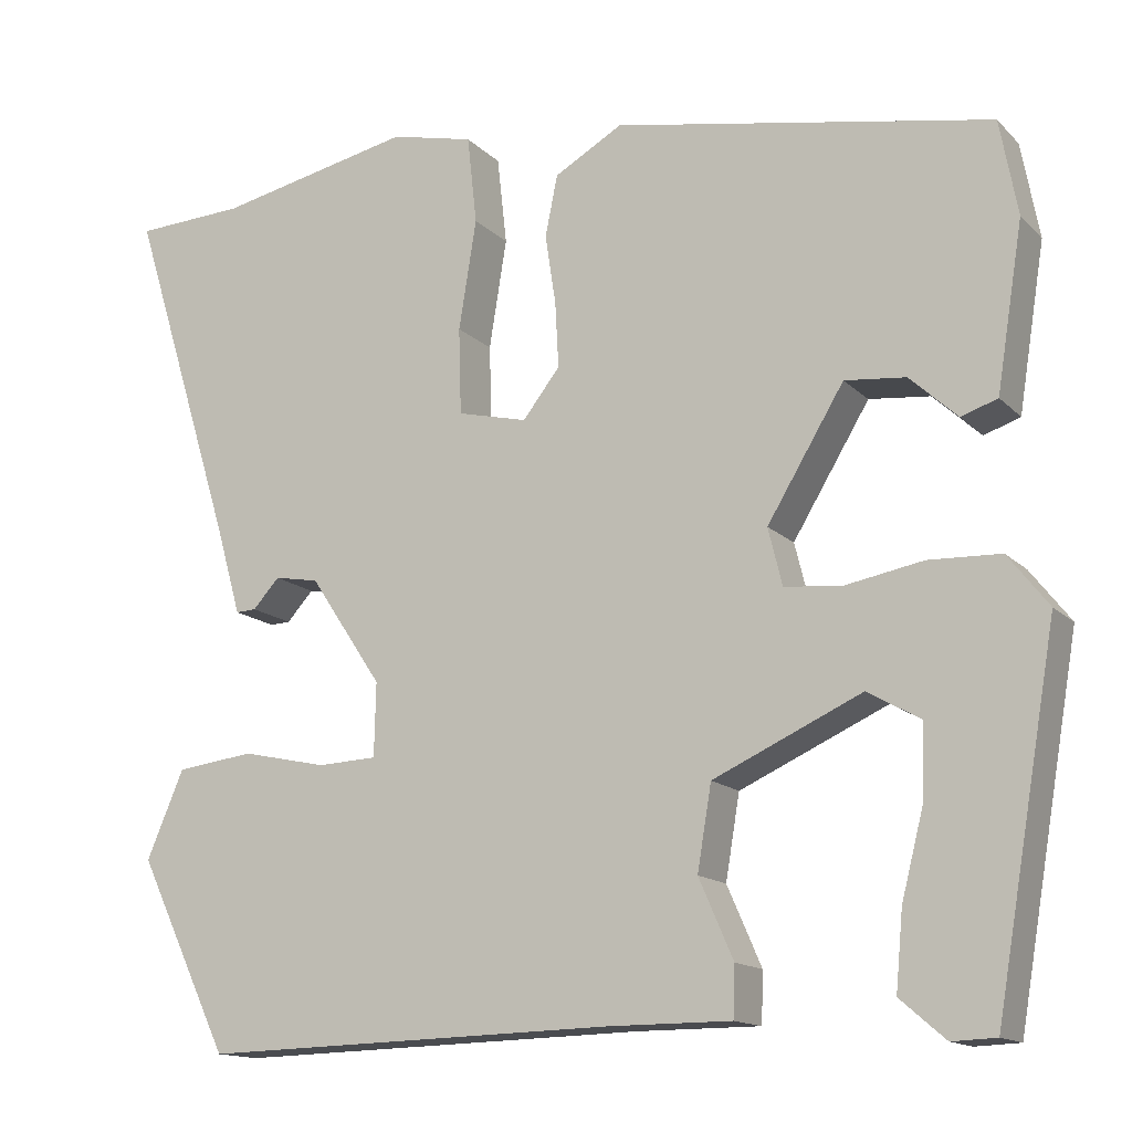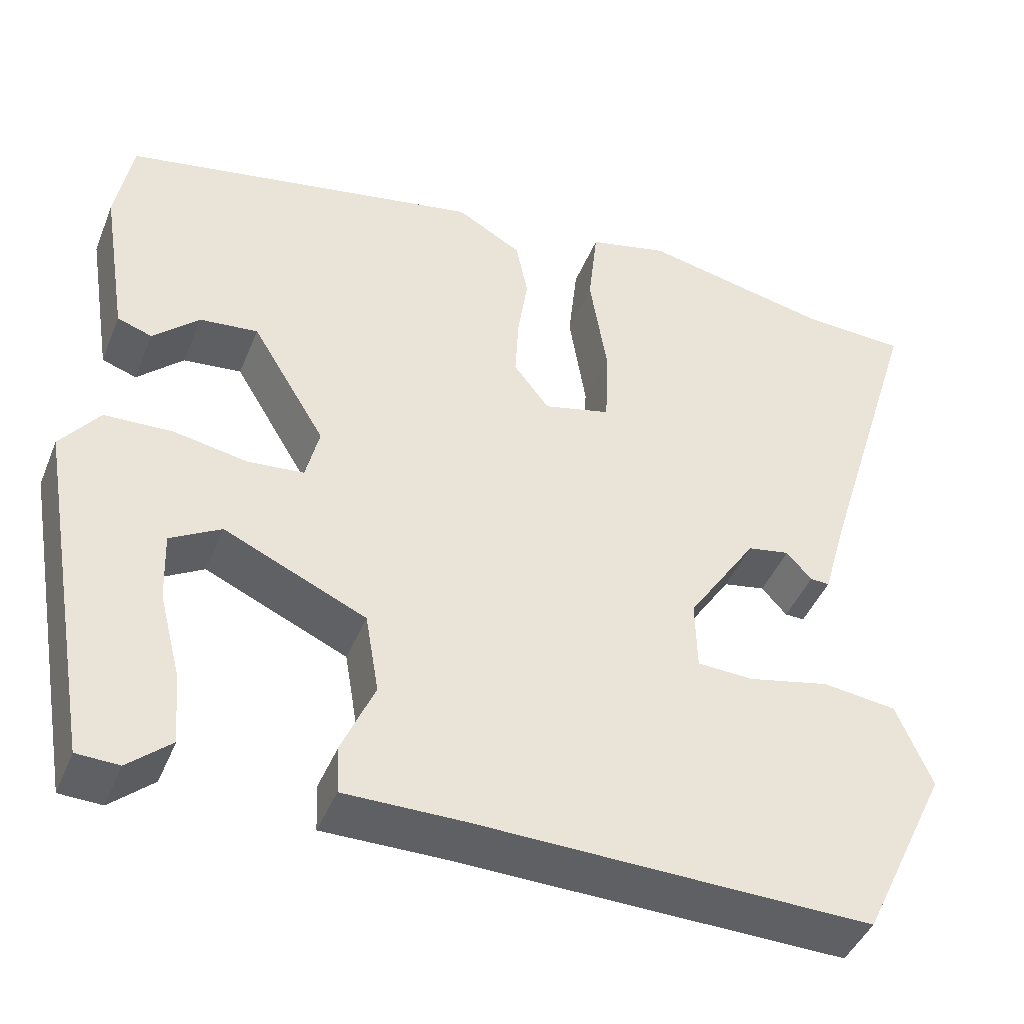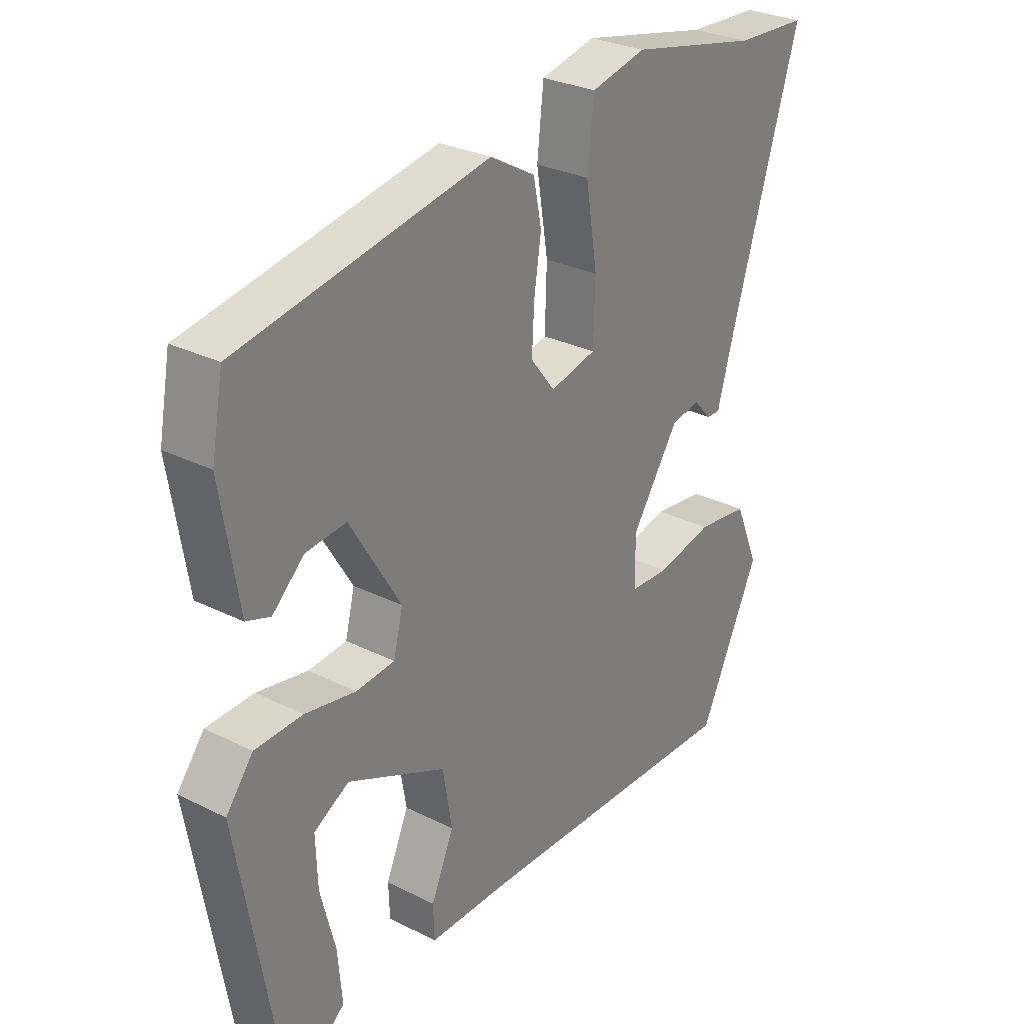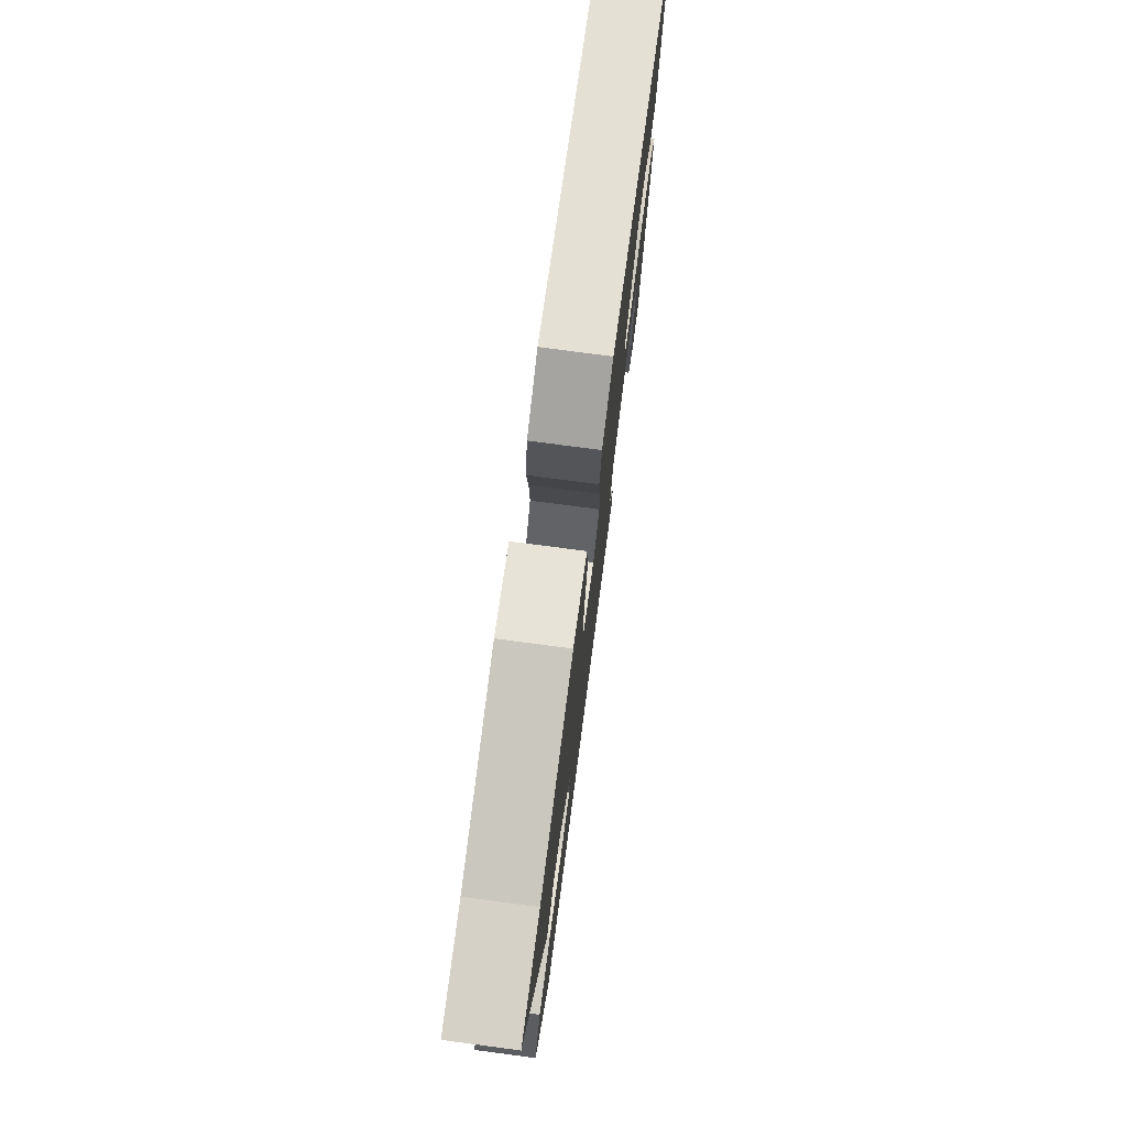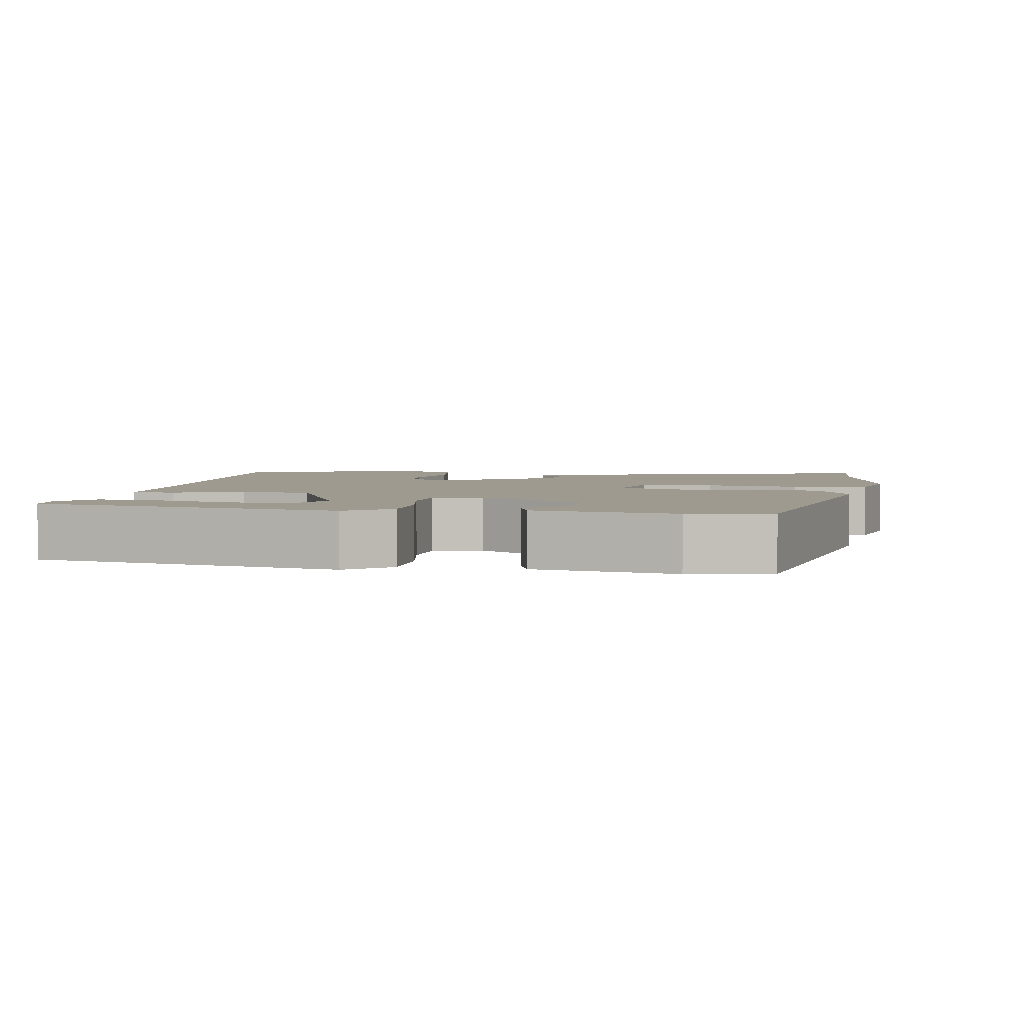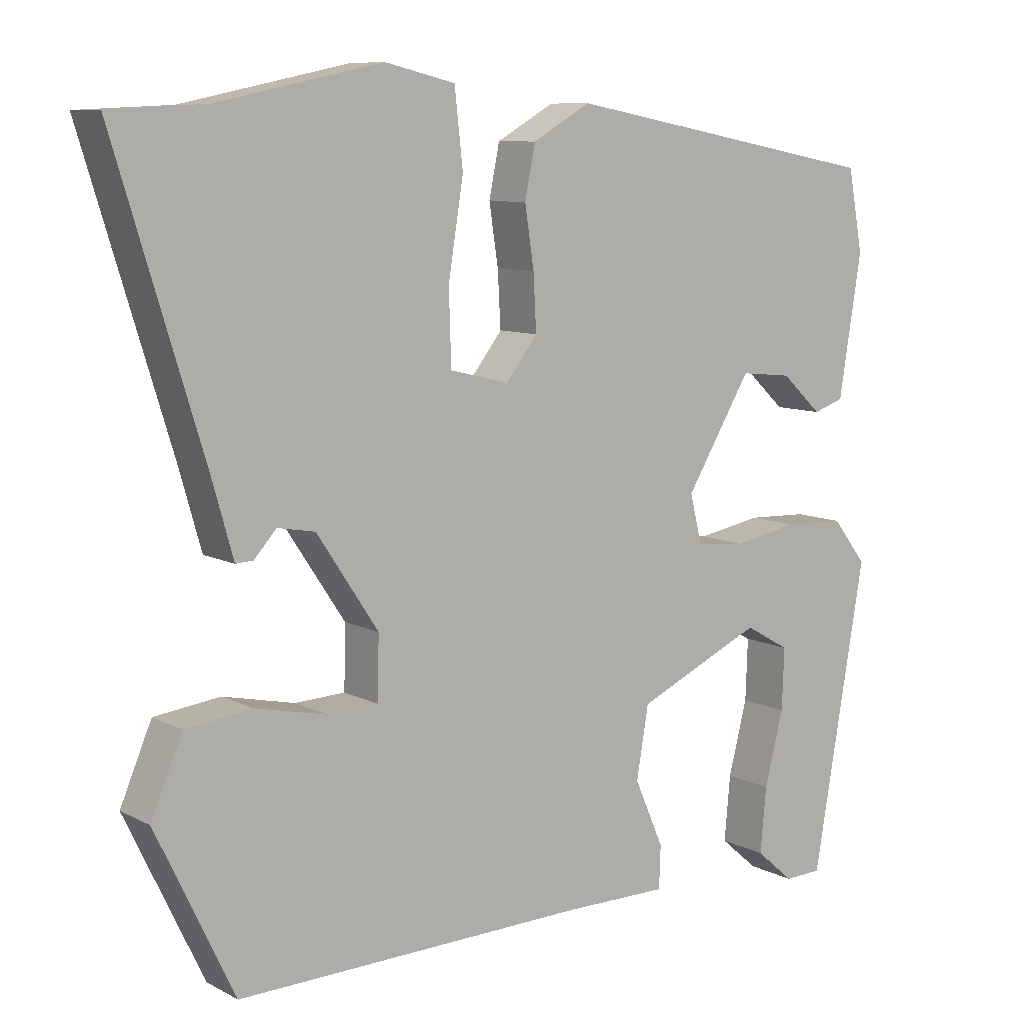
<metadata>
{"format":"obj","ext":"obj","renderer":"f3d","projection":"perspective","resolution":1024,"background":"white","views":[{"elev":-14.3,"azim":-152.6,"up":"+Z"},{"elev":-43.5,"azim":-21.2,"up":"+Z"},{"elev":28.8,"azim":-53.2,"up":"+Z"},{"elev":76.4,"azim":97.5,"up":"+Z"},{"elev":3.7,"azim":-80.2,"up":"+Y"},{"elev":8.9,"azim":143.4,"up":"+Z"}]}
</metadata>
<code>
v 0.445 0.07 -0.479
v -0.025 0.07 -0.467
v -0.164 0.07 -0.467
v -0.166 0.07 -0.41
v -0.127 0.07 -0.321
v -0.143 0.07 -0.226
v -0.311 0.07 -0.15
v -0.371 0.07 -0.184
v -0.368 0.07 -0.266
v -0.343 0.07 -0.364
v -0.335 0.07 -0.451
v -0.386 0.07 -0.495
v -0.436 0.07 -0.493
v -0.506 0.07 -0.086
v -0.46 0.07 -0.027
v -0.379 0.07 -0.024
v -0.292 0.07 -0.04
v -0.226 0.07 -0.034
v -0.21 0.07 0.031
v -0.297 0.07 0.175
v -0.366 0.07 0.168
v -0.42 0.07 0.118
v -0.461 0.07 0.132
v -0.491 0.07 0.319
v -0.471 0.07 0.427
v -0.044 0.07 0.506
v 0.033 0.07 0.462
v 0.047 0.07 0.393
v 0.035 0.07 0.314
v 0.031 0.07 0.24
v 0.073 0.07 0.186
v 0.152 0.07 0.205
v 0.155 0.07 0.303
v 0.135 0.07 0.427
v 0.146 0.07 0.527
v 0.24 0.07 0.549
v 0.462 0.07 0.502
v 0.586 0.07 0.496
v 0.468 0.07 0.114
v 0.439 0.07 0.012
v 0.416 0.07 0.013
v 0.386 0.07 0.046
v 0.336 0.07 0.037
v 0.254 0.07 -0.086
v 0.256 0.07 -0.169
v 0.323 0.07 -0.172
v 0.419 0.07 -0.151
v 0.507 0.07 -0.162
v 0.549 0.07 -0.261
v 0.445 0 -0.479
v -0.025 0 -0.467
v -0.164 0 -0.467
v -0.166 0 -0.41
v -0.127 0 -0.321
v -0.143 0 -0.226
v -0.311 0 -0.15
v -0.371 0 -0.184
v -0.368 0 -0.266
v -0.343 0 -0.364
v -0.335 0 -0.451
v -0.386 0 -0.495
v -0.436 0 -0.493
v -0.506 0 -0.086
v -0.46 0 -0.027
v -0.379 0 -0.024
v -0.292 0 -0.04
v -0.226 0 -0.034
v -0.21 0 0.031
v -0.297 0 0.175
v -0.366 0 0.168
v -0.42 0 0.118
v -0.461 0 0.132
v -0.491 0 0.319
v -0.471 0 0.427
v -0.044 0 0.506
v 0.033 0 0.462
v 0.047 0 0.393
v 0.035 0 0.314
v 0.031 0 0.24
v 0.073 0 0.186
v 0.152 0 0.205
v 0.155 0 0.303
v 0.135 0 0.427
v 0.146 0 0.527
v 0.24 0 0.549
v 0.462 0 0.502
v 0.586 0 0.496
v 0.468 0 0.114
v 0.439 0 0.012
v 0.416 0 0.013
v 0.386 0 0.046
v 0.336 0 0.037
v 0.254 0 -0.086
v 0.256 0 -0.169
v 0.323 0 -0.172
v 0.419 0 -0.151
v 0.507 0 -0.162
v 0.549 0 -0.261
f 49 1 2
f 48 49 2
f 47 48 2
f 46 47 2
f 3 4 5
f 2 3 5
f 46 2 5
f 45 46 5
f 44 45 5 6
f 43 44 6 7
f 39 40 41 42
f 39 42 43
f 38 39 43
f 37 38 43
f 36 37 43
f 35 36 43
f 34 35 43
f 33 34 43
f 32 33 43
f 31 32 43 7
f 27 28 29
f 26 27 29
f 25 26 29
f 24 25 29
f 24 29 30
f 21 22 23 24
f 20 21 24 30
f 19 20 30 31
f 14 15 16 17
f 14 17 18
f 12 13 14
f 11 12 14
f 10 11 14
f 9 10 14
f 8 9 14
f 8 14 18
f 7 8 18
f 31 7 18
f 18 19 31
f 51 50 98
f 51 98 97
f 51 97 96
f 51 96 95
f 54 53 52
f 54 52 51
f 54 51 95
f 54 95 94
f 55 54 94 93
f 56 55 93 92
f 91 90 89 88
f 92 91 88
f 92 88 87
f 92 87 86
f 92 86 85
f 92 85 84
f 92 84 83
f 92 83 82
f 92 82 81
f 56 92 81 80
f 78 77 76
f 78 76 75
f 78 75 74
f 78 74 73
f 79 78 73
f 73 72 71 70
f 79 73 70 69
f 80 79 69 68
f 66 65 64 63
f 67 66 63
f 63 62 61
f 63 61 60
f 63 60 59
f 63 59 58
f 63 58 57
f 67 63 57
f 67 57 56
f 67 56 80
f 80 68 67
f 1 50 51 2
f 2 51 52 3
f 3 52 53 4
f 4 53 54 5
f 5 54 55 6
f 6 55 56 7
f 7 56 57 8
f 8 57 58 9
f 9 58 59 10
f 10 59 60 11
f 11 60 61 12
f 12 61 62 13
f 13 62 63 14
f 14 63 64 15
f 15 64 65 16
f 16 65 66 17
f 17 66 67 18
f 18 67 68 19
f 19 68 69 20
f 20 69 70 21
f 21 70 71 22
f 22 71 72 23
f 23 72 73 24
f 24 73 74 25
f 25 74 75 26
f 26 75 76 27
f 27 76 77 28
f 28 77 78 29
f 29 78 79 30
f 30 79 80 31
f 31 80 81 32
f 32 81 82 33
f 33 82 83 34
f 34 83 84 35
f 35 84 85 36
f 36 85 86 37
f 37 86 87 38
f 38 87 88 39
f 39 88 89 40
f 40 89 90 41
f 41 90 91 42
f 42 91 92 43
f 43 92 93 44
f 44 93 94 45
f 45 94 95 46
f 46 95 96 47
f 47 96 97 48
f 48 97 98 49
f 49 98 50 1

</code>
